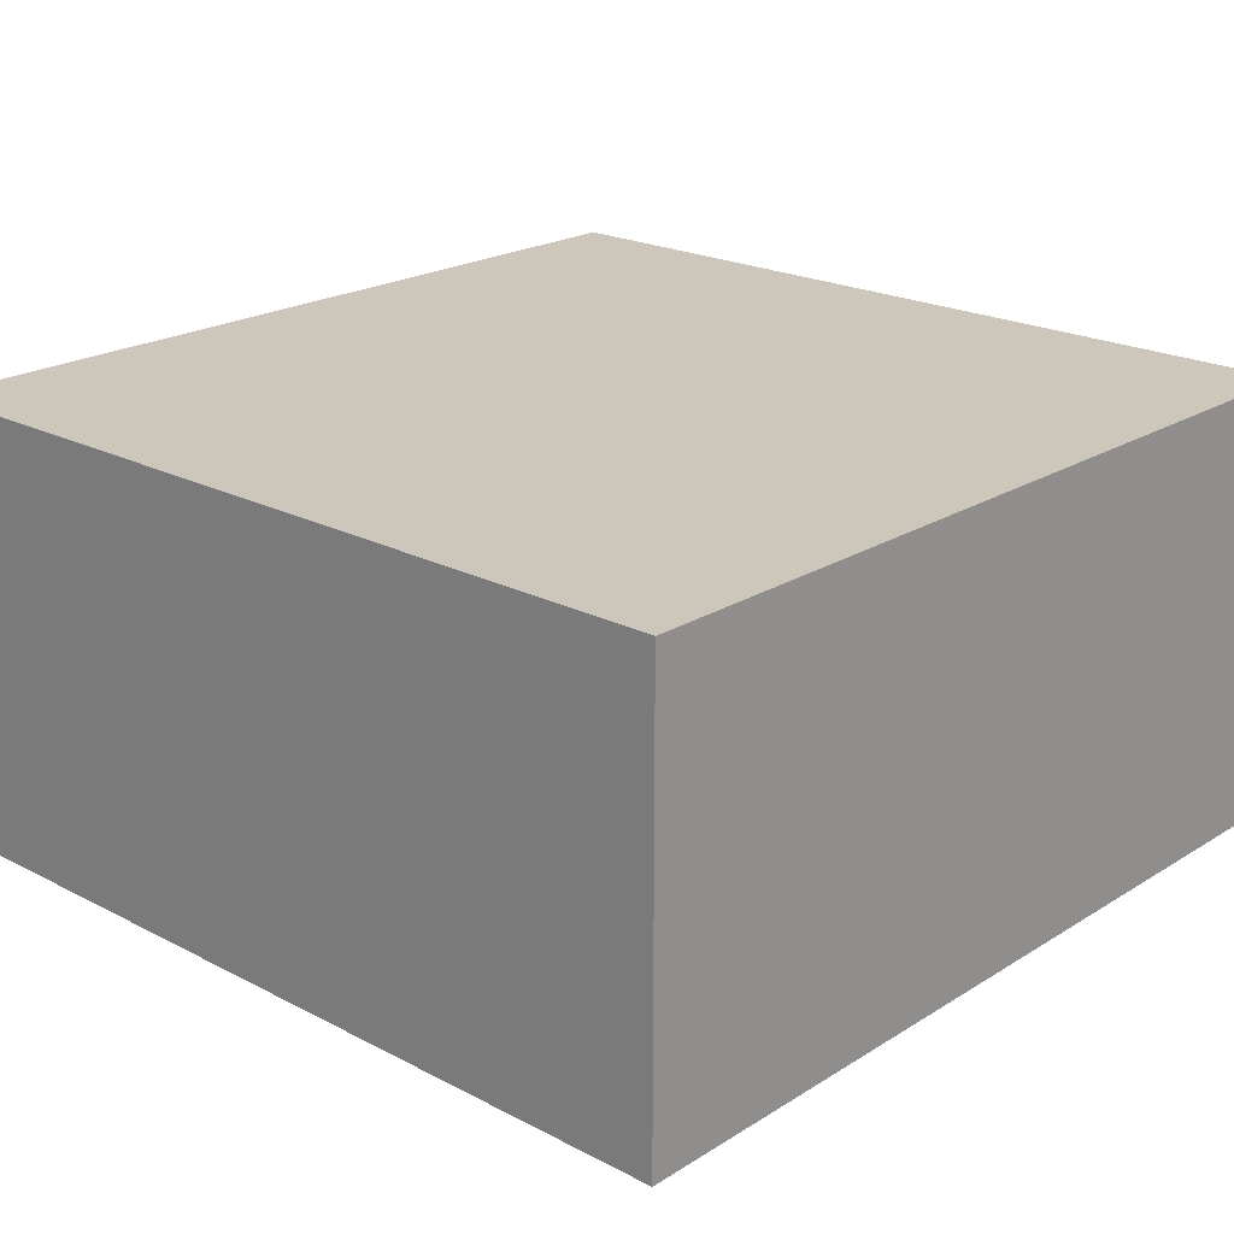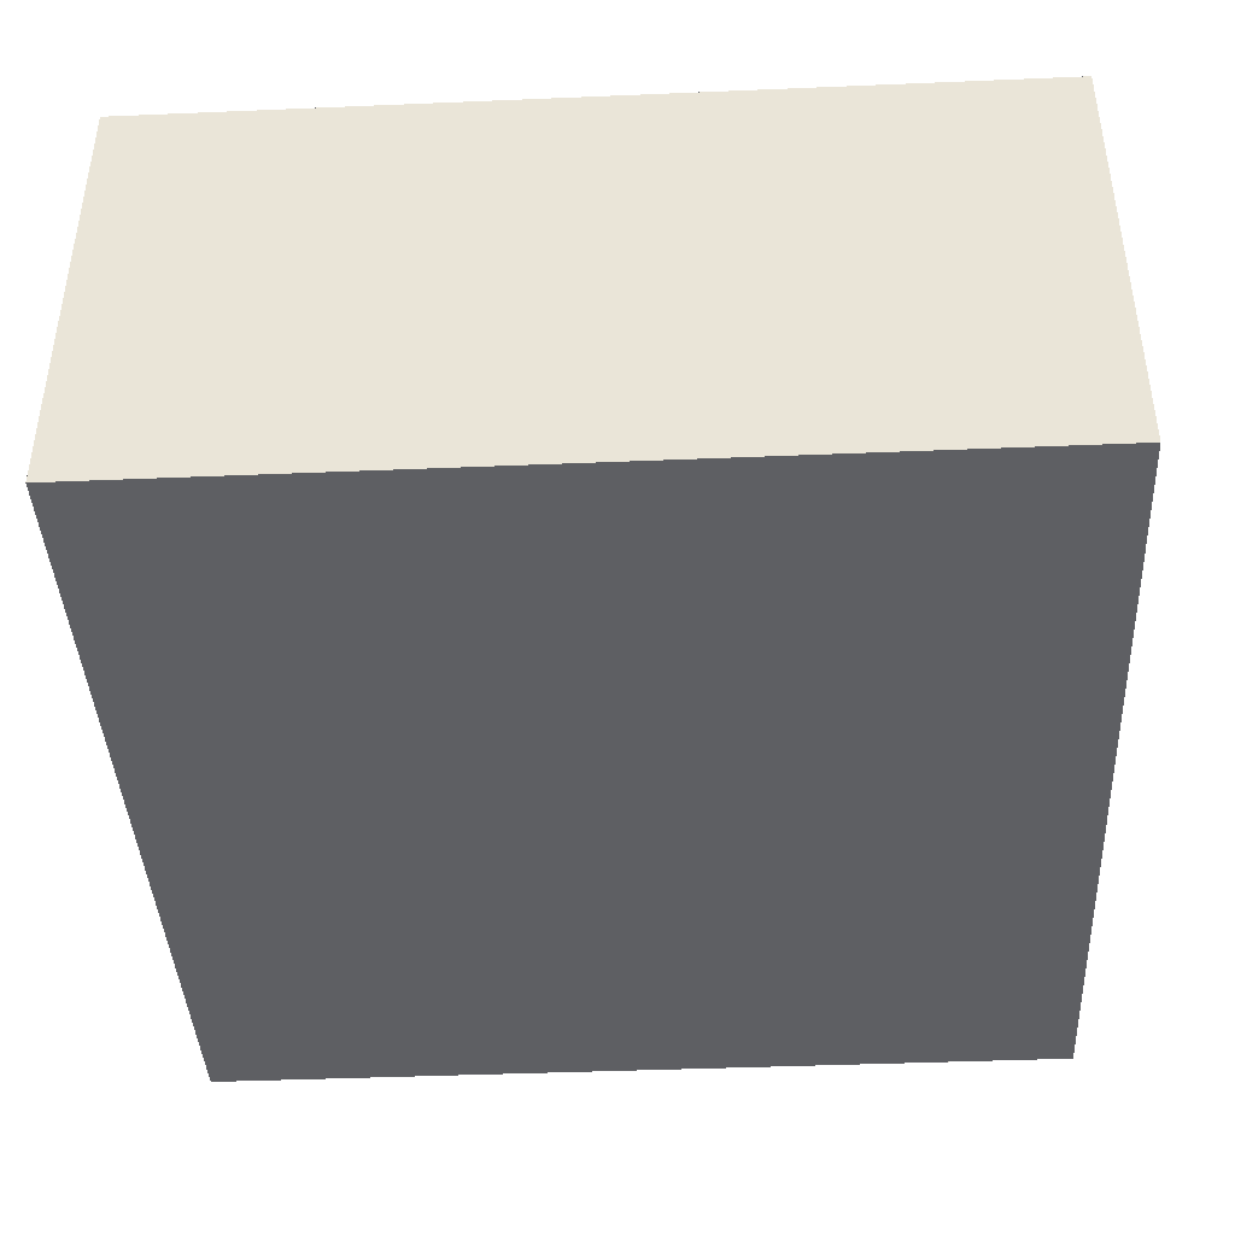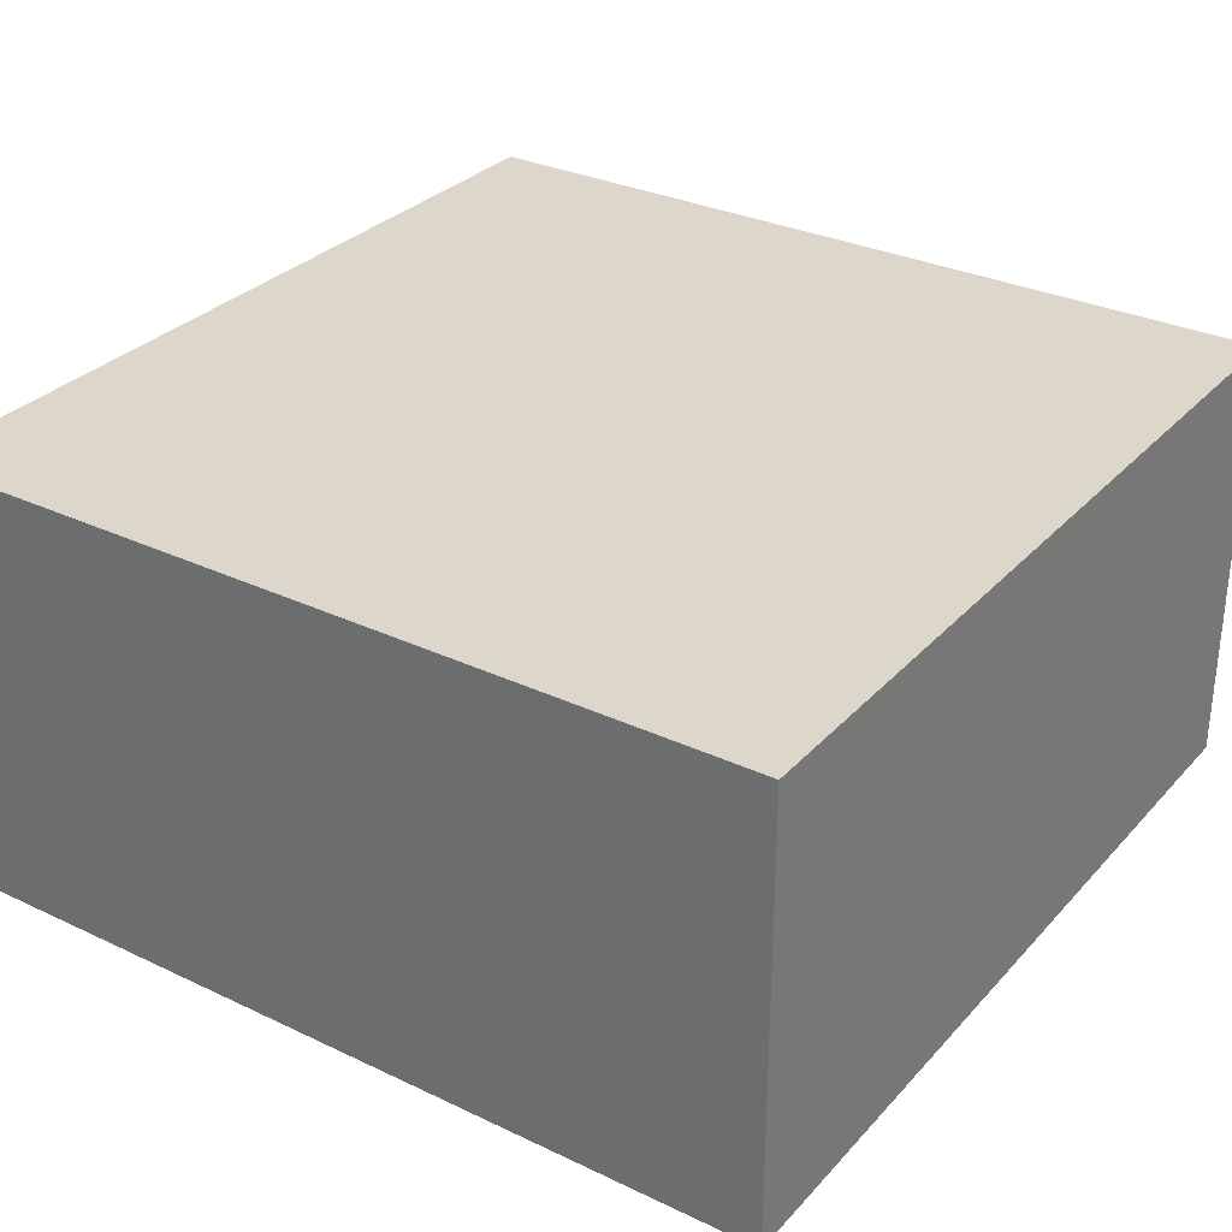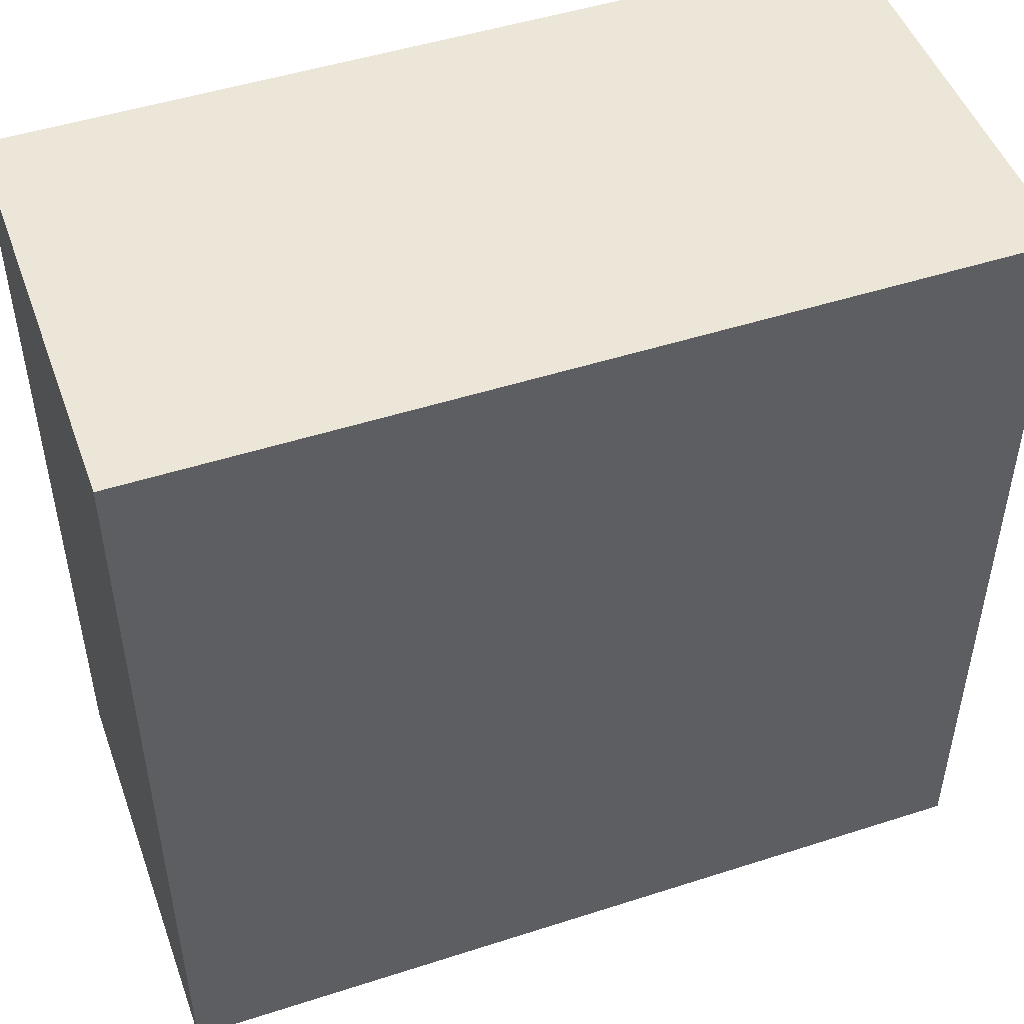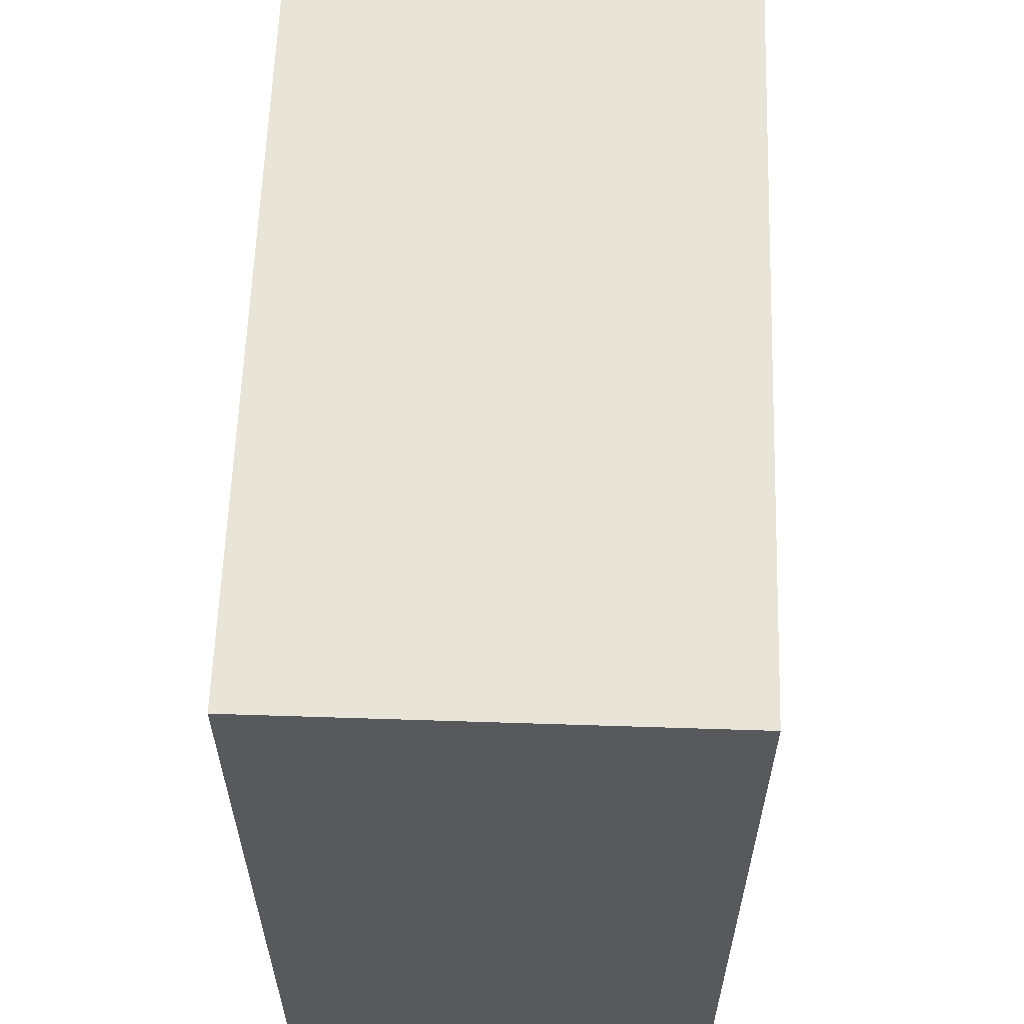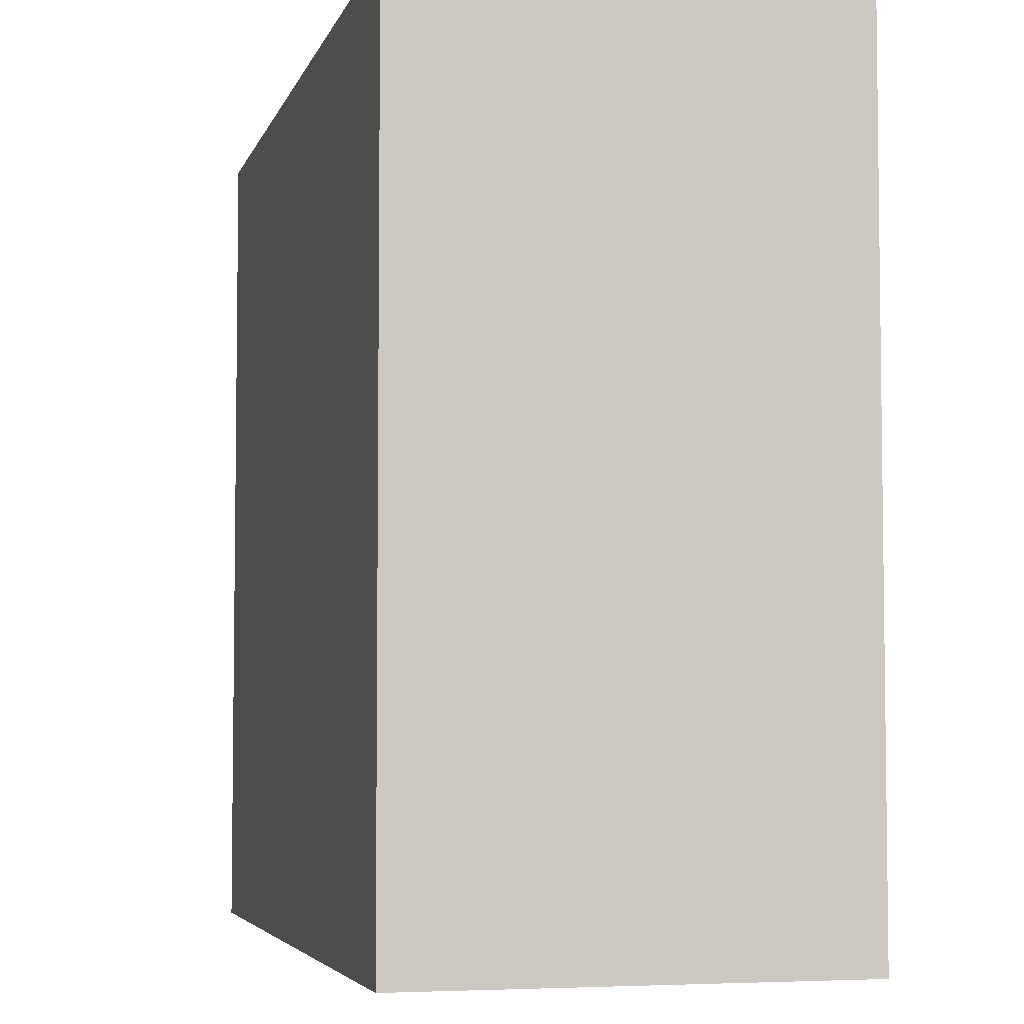
<metadata>
{"format":"obj","ext":"obj","renderer":"f3d","projection":"perspective","resolution":1024,"background":"white","views":[{"elev":21.3,"azim":-137.5,"up":"+Z"},{"elev":-41.4,"azim":2.9,"up":"+Z"},{"elev":30.8,"azim":-55.8,"up":"+Z"},{"elev":48.9,"azim":160.3,"up":"+Y"},{"elev":60.6,"azim":91.9,"up":"+Y"},{"elev":-4.8,"azim":-104.2,"up":"+Y"}]}
</metadata>
<code>
v -70.9 -33.77 2.985
v -9.46 -33.77 2.985
v -9.46 27.68 2.985
v -70.9 27.68 2.985
v -70.9 27.68 34.8
v -70.9 -33.77 34.8
v -9.46 -33.77 34.8
v -9.46 27.68 34.8
f 4 3 2 1
f 2 3 8 7
f 1 2 7 6
f 1 6 5 4
f 3 4 5 8
f 6 7 8 5

</code>
